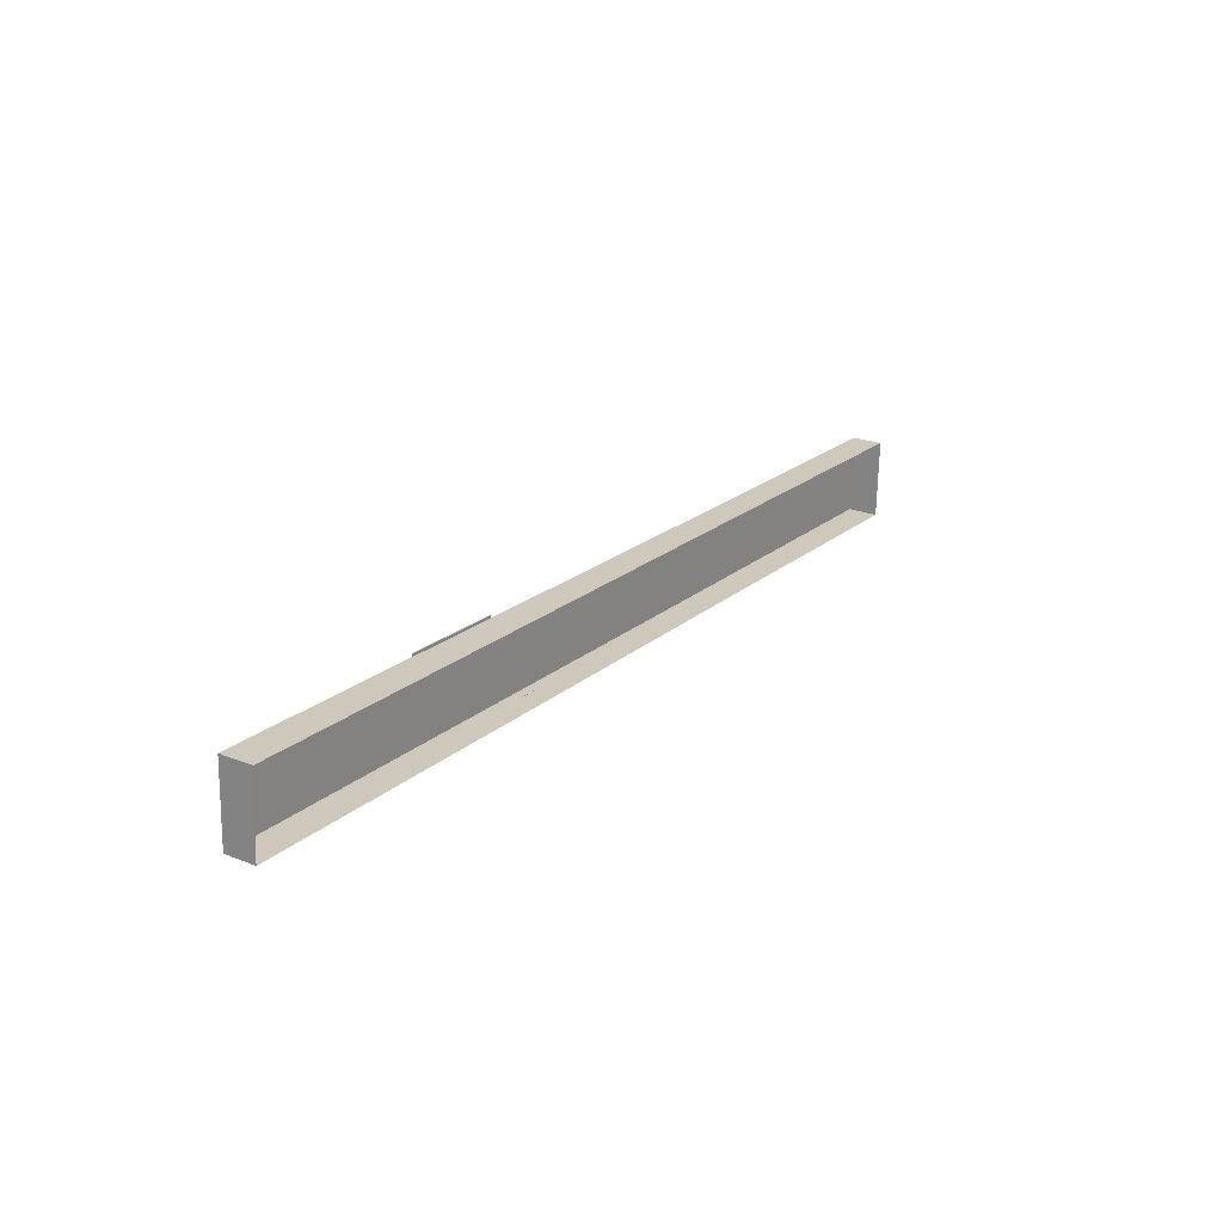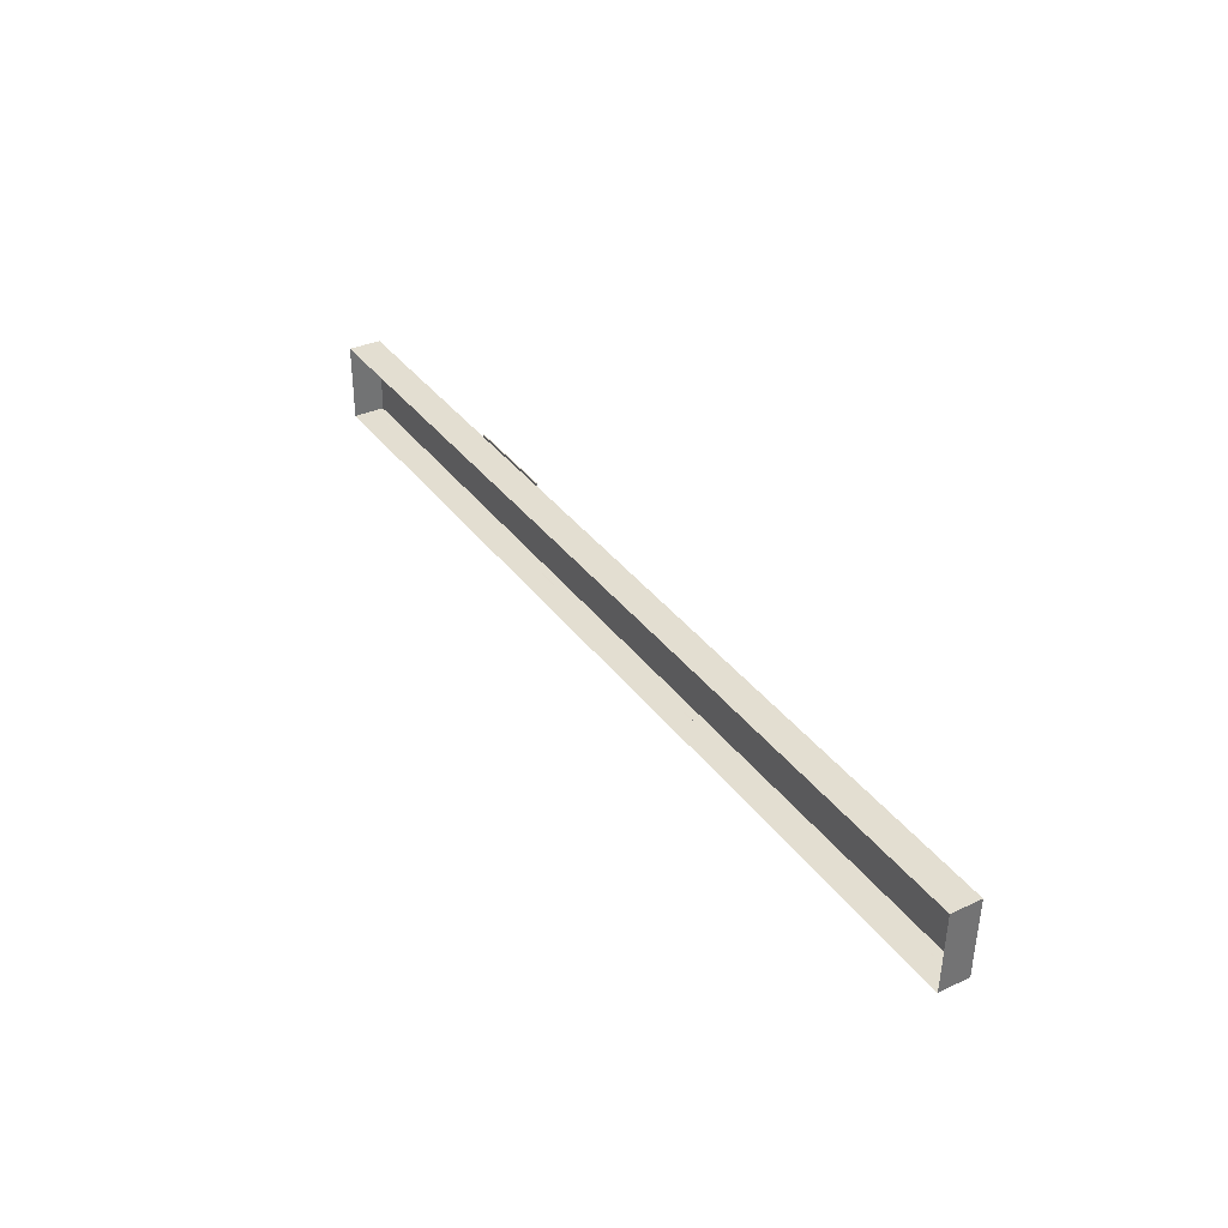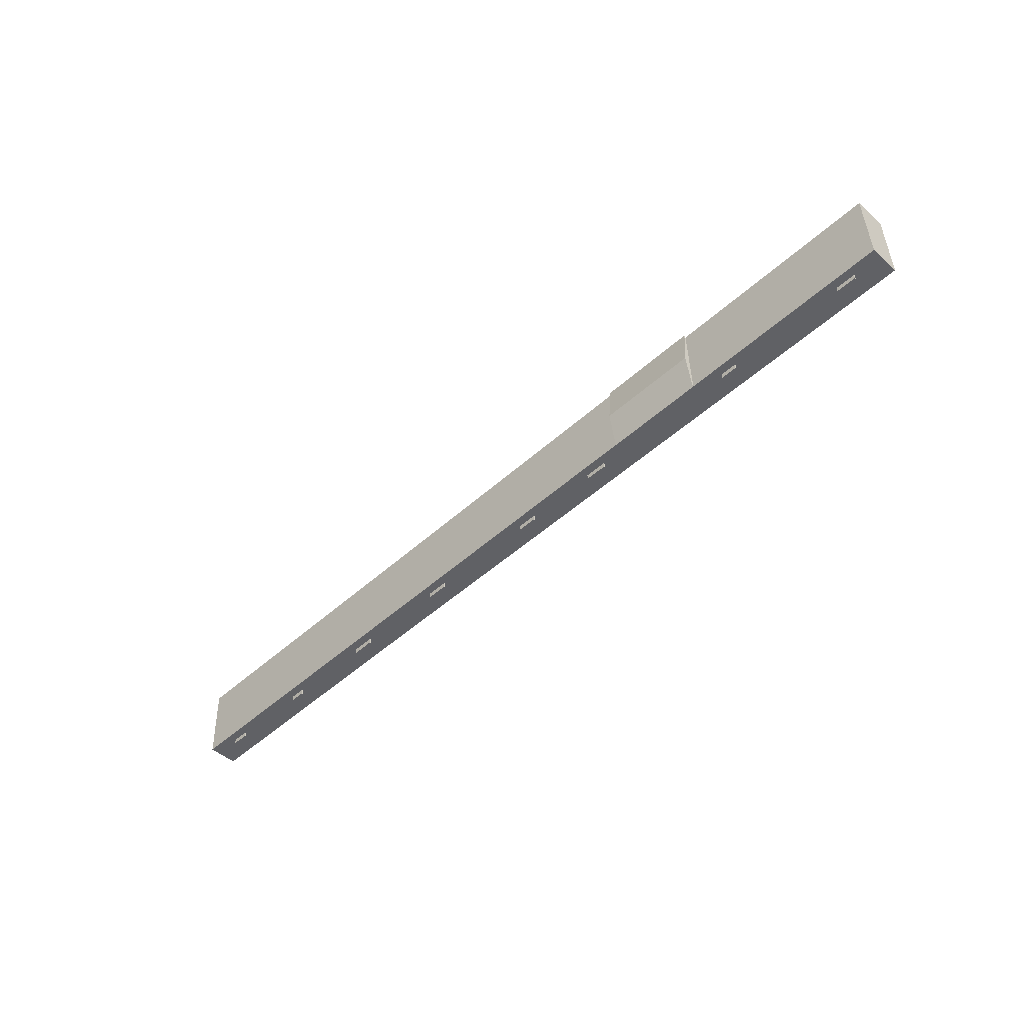
<metadata>
{"format":"obj","ext":"obj","renderer":"f3d","projection":"perspective","resolution":1024,"background":"white","views":[{"elev":23.3,"azim":123.9,"up":"+Y"},{"elev":34.2,"azim":-121.9,"up":"+Y"},{"elev":-46.7,"azim":44.9,"up":"+Y"}]}
</metadata>
<code>
g Group_0
g Group_MatrixTransform_0
o Group_MatrixTransform_i94b006_Geometry_0
v 70.05 -3.434 0.242
v 70.05 -3.434 5.193
v 66.9 -3.546 5.193
v 66.9 -3.546 5.193
v 66.9 -3.546 0.2503
v 70.05 -3.434 0.242
v 21.02 -5.169 0.371
v 21.02 -5.169 5.193
v 17.46 -5.295 5.193
v 17.46 -5.295 5.193
v 17.45 -5.295 0.3804
v 21.02 -5.169 0.371
v 5.671 -5.712 0.4114
v 5.671 -5.712 5.193
v 2.706 -5.817 5.193
v 2.706 -5.817 5.193
v 2.706 -5.817 0.4192
v 5.671 -5.712 0.4114
v -15.03 -6.444 0.4658
v -15.03 -6.444 5.193
v -18.6 -6.571 5.193
v -18.6 -6.571 5.193
v -18.6 -6.571 0.4752
v -15.03 -6.444 0.4658
v 48.14 -4.209 0.2996
v 48.14 -4.209 5.193
v 44.51 -4.338 5.193
v 44.51 -4.338 5.193
v 44.51 -4.338 0.3092
v 48.14 -4.209 0.2996
v -33.38 -7.08 0.479
v -33.38 -7.08 5.193
v -36.87 -7.2 5.193
v -36.87 -7.2 5.193
v -36.87 -7.2 0.4718
v -33.38 -7.08 0.479
v -51.04 -7.687 0.4426
v -51.04 -7.687 5.193
v -53.47 -7.771 5.193
v -53.47 -7.771 5.193
v -53.47 -7.771 0.4376
v -51.04 -7.687 0.4426
v -66.72 -8.226 0.4103
v -66.72 -8.226 5.193
v -69.29 -8.314 5.193
v -69.29 -8.314 5.193
v -69.29 -8.314 0.405
v -66.72 -8.226 0.4103
f 1 2 3
f 4 5 6
f 7 8 9
f 10 11 12
f 13 14 15
f 16 17 18
f 19 20 21
f 22 23 24
f 25 26 27
f 28 29 30
f 31 32 33
f 34 35 36
f 37 38 39
f 40 41 42
f 43 44 45
f 46 47 48
o Group_MatrixTransform_i94b006_Geometry_1
v -74.65 3.874 5.193
v -26.32 5.536 5.193
v -26.32 5.536 0.375
v -26.32 5.536 0.375
v -74.65 3.874 0.3948
v -74.65 3.874 5.193
v -69.29 -8.314 0.405
v -69.29 -8.314 5.193
v -74.23 -8.484 5.193
v -74.23 -8.484 5.193
v -74.23 -8.484 0.3948
v -69.29 -8.314 0.405
v -26.32 5.536 5.193
v 74.21 9.101 5.193
v 74.21 9.101 0
v 74.21 9.101 0
v -26.32 5.536 0.375
v -26.32 5.536 5.193
v -18.6 -6.571 0.4752
v -18.6 -6.571 5.193
v -25.89 -6.829 5.193
v -25.89 -6.829 5.193
v -25.89 -6.829 0.4944
v -18.6 -6.571 0.4752
v 74.65 -3.271 0.2299
v 74.65 -3.271 5.193
v 70.05 -3.434 5.193
v 70.05 -3.434 5.193
v 70.05 -3.434 0.242
v 74.65 -3.271 0.2299
v 66.9 -3.546 0.2503
v 66.9 -3.546 5.193
v 48.14 -4.209 5.193
v 48.14 -4.209 5.193
v 48.14 -4.209 0.2996
v 66.9 -3.546 0.2503
v 44.51 -4.338 0.3092
v 44.51 -4.338 5.193
v 21.02 -5.169 5.193
v 21.02 -5.169 5.193
v 21.02 -5.169 0.371
v 44.51 -4.338 0.3092
v 17.45 -5.295 0.3804
v 17.46 -5.295 5.193
v 5.671 -5.712 5.193
v 5.671 -5.712 5.193
v 5.671 -5.712 0.4114
v 17.45 -5.295 0.3804
v 2.706 -5.817 0.4192
v 2.706 -5.817 5.193
v -15.03 -6.444 5.193
v -15.03 -6.444 5.193
v -15.03 -6.444 0.4658
v 2.706 -5.817 0.4192
v -25.89 -6.829 0.4944
v -25.89 -6.829 5.193
v -33.38 -7.08 5.193
v -33.38 -7.08 5.193
v -33.38 -7.08 0.479
v -25.89 -6.829 0.4944
v -36.87 -7.2 0.4718
v -36.87 -7.2 5.193
v -51.04 -7.687 5.193
v -51.04 -7.687 5.193
v -51.04 -7.687 0.4426
v -36.87 -7.2 0.4718
v -53.47 -7.771 0.4376
v -53.47 -7.771 5.193
v -66.72 -8.226 5.193
v -66.72 -8.226 5.193
v -66.72 -8.226 0.4103
v -53.47 -7.771 0.4376
f 49 50 51
f 52 53 54
f 55 56 57
f 58 59 60
f 61 62 63
f 64 65 66
f 67 68 69
f 70 71 72
f 73 74 75
f 76 77 78
f 79 80 81
f 82 83 84
f 85 86 87
f 88 89 90
f 91 92 93
f 94 95 96
f 97 98 99
f 100 101 102
f 103 104 105
f 106 107 108
f 109 110 111
f 112 113 114
f 115 116 117
f 118 119 120
o Group_MatrixTransform_i94b006_Geometry_2
v -74.23 -8.484 5.193
v -74.65 3.874 5.193
v -74.65 3.874 0.3948
v -74.65 3.874 0.3948
v -74.23 -8.484 0.3948
v -74.23 -8.484 5.193
v 74.21 9.101 5.193
v 74.65 -3.271 5.193
v 74.65 -3.271 0.2299
v 74.65 -3.271 0.2299
v 74.21 9.101 0
v 74.21 9.101 5.193
f 121 122 123
f 124 125 126
f 127 128 129
f 130 131 132
o Group_MatrixTransform_i94b006_Geometry_3
v -69.27 -9.101 3.853
v -66.69 -9.039 3.853
v -69.29 -8.311 3.853
v -66.69 -9.039 3.853
v -66.71 -8.25 3.853
v -69.29 -8.311 3.853
f 133 134 135
f 136 137 138
o Group_MatrixTransform_i94b006_Geometry_4
v -53.46 -8.583 3.853
v -51 -8.503 3.853
v -53.49 -7.793 3.853
v -51 -8.503 3.853
v -51.02 -7.714 3.853
v -53.49 -7.793 3.853
f 139 140 141
f 142 143 144
o Group_MatrixTransform_i94b006_Geometry_5
v -36.84 -8.065 3.853
v -33.35 -7.937 3.853
v -36.87 -7.209 3.853
v -33.35 -7.937 3.853
v -33.38 -7.081 3.853
v -36.87 -7.209 3.853
f 145 146 147
f 148 149 150
o Group_MatrixTransform_i94b006_Geometry_6
v -18.57 -7.378 3.853
v -15 -7.301 3.853
v -18.59 -6.543 3.853
v -15 -7.301 3.853
v -15.02 -6.466 3.853
v -18.59 -6.543 3.853
f 151 152 153
f 154 155 156
o Group_MatrixTransform_i94b006_Geometry_7
v 2.69 -6.662 3.853
v 5.727 -6.533 3.853
v 2.657 -5.868 3.853
v 5.727 -6.533 3.853
v 5.694 -5.739 3.853
v 2.657 -5.868 3.853
f 157 158 159
f 160 161 162
o Group_MatrixTransform_i94b006_Geometry_8
v 17.52 -6.064 3.853
v 21.03 -6.03 3.853
v 17.51 -5.208 3.853
v 21.03 -6.03 3.853
v 21.02 -5.175 3.853
v 17.51 -5.208 3.853
f 163 164 165
f 166 167 168
o Group_MatrixTransform_i94b006_Geometry_9
v 47.71 -4.254 3.853
v 45.12 -4.335 3.853
v 47.73 -5.07 3.853
v 45.12 -4.335 3.853
v 45.14 -5.15 3.853
v 47.73 -5.07 3.853
f 169 170 171
f 172 173 174
o Group_MatrixTransform_i94b006_Geometry_10
v 40.49 1.75 6.168
v 40.72 -4.736 5.355
v 40.72 -4.736 5.193
v 40.72 -4.736 5.193
v 40.49 1.75 5.193
v 40.49 1.75 6.168
v 40.25 8.314 5.355
v 40.49 1.75 6.168
v 40.49 1.75 5.193
v 40.49 1.75 5.193
v 40.25 8.314 5.193
v 40.25 8.314 5.355
v 24.45 7.743 5.355
v 40.25 8.314 5.355
v 40.25 8.314 5.193
v 40.25 8.314 5.193
v 24.45 7.743 5.193
v 24.45 7.743 5.355
v 24.69 1.215 6.168
v 24.45 7.743 5.355
v 24.45 7.743 5.193
v 24.45 7.743 5.193
v 24.69 1.216 5.193
v 24.69 1.215 6.168
v 24.92 -5.31 5.355
v 24.69 1.215 6.168
v 24.69 1.216 5.193
v 24.69 1.216 5.193
v 24.92 -5.31 5.193
v 24.92 -5.31 5.355
v 40.72 -4.736 5.355
v 24.92 -5.31 5.355
v 24.92 -5.31 5.193
v 24.92 -5.31 5.193
v 40.72 -4.736 5.193
v 40.72 -4.736 5.355
v 66.89 -3.553 3.853
v 70.03 -3.42 3.853
v 70.03 -3.42 3.643
v 70.03 -3.42 3.643
v 66.89 -3.553 3.643
v 66.89 -3.553 3.853
v 66.92 -4.349 3.853
v 66.89 -3.553 3.853
v 66.89 -3.553 3.643
v 66.89 -3.553 3.643
v 66.92 -4.349 3.643
v 66.92 -4.349 3.853
v 70.07 -4.215 3.853
v 66.92 -4.349 3.853
v 66.92 -4.349 3.643
v 66.92 -4.349 3.643
v 70.07 -4.215 3.643
v 70.07 -4.215 3.853
v 70.03 -3.42 3.853
v 70.07 -4.215 3.853
v 70.07 -4.215 3.643
v 70.07 -4.215 3.643
v 70.03 -3.42 3.643
v 70.03 -3.42 3.853
v 45.12 -4.335 3.853
v 47.71 -4.254 3.853
v 47.71 -4.254 3.643
v 47.71 -4.254 3.643
v 45.12 -4.335 3.643
v 45.12 -4.335 3.853
v 45.14 -5.15 3.853
v 45.12 -4.335 3.853
v 45.12 -4.335 3.643
v 45.12 -4.335 3.643
v 45.14 -5.15 3.643
v 45.14 -5.15 3.853
v 47.73 -5.07 3.853
v 45.14 -5.15 3.853
v 45.14 -5.15 3.643
v 45.14 -5.15 3.643
v 47.73 -5.069 3.643
v 47.73 -5.07 3.853
v 47.71 -4.254 3.853
v 47.73 -5.07 3.853
v 47.73 -5.069 3.643
v 47.73 -5.069 3.643
v 47.71 -4.254 3.643
v 47.71 -4.254 3.853
v 21.03 -6.03 3.853
v 17.52 -6.064 3.853
v 17.52 -6.064 3.643
v 17.52 -6.064 3.643
v 21.03 -6.03 3.643
v 21.03 -6.03 3.853
v 21.02 -5.175 3.853
v 21.03 -6.03 3.853
v 21.03 -6.03 3.643
v 21.03 -6.03 3.643
v 21.02 -5.175 3.643
v 21.02 -5.175 3.853
v 17.51 -5.208 3.853
v 21.02 -5.175 3.853
v 21.02 -5.175 3.643
v 21.02 -5.175 3.643
v 17.51 -5.208 3.643
v 17.51 -5.208 3.853
v 17.52 -6.064 3.853
v 17.51 -5.208 3.853
v 17.51 -5.208 3.643
v 17.51 -5.208 3.643
v 17.52 -6.064 3.643
v 17.52 -6.064 3.853
v 5.727 -6.533 3.853
v 2.69 -6.662 3.853
v 2.69 -6.662 3.643
v 2.69 -6.662 3.643
v 5.727 -6.532 3.643
v 5.727 -6.533 3.853
v 5.694 -5.739 3.853
v 5.727 -6.533 3.853
v 5.727 -6.532 3.643
v 5.727 -6.532 3.643
v 5.694 -5.739 3.643
v 5.694 -5.739 3.853
v 2.657 -5.868 3.853
v 5.694 -5.739 3.853
v 5.694 -5.739 3.643
v 5.694 -5.739 3.643
v 2.657 -5.868 3.643
v 2.657 -5.868 3.853
v 2.69 -6.662 3.853
v 2.657 -5.868 3.853
v 2.657 -5.868 3.643
v 2.657 -5.868 3.643
v 2.69 -6.662 3.643
v 2.69 -6.662 3.853
v -15 -7.301 3.853
v -18.57 -7.378 3.853
v -18.57 -7.378 3.643
v -18.57 -7.378 3.643
v -15 -7.301 3.643
v -15 -7.301 3.853
v -15.02 -6.466 3.853
v -15 -7.301 3.853
v -15 -7.301 3.643
v -15 -7.301 3.643
v -15.02 -6.466 3.643
v -15.02 -6.466 3.853
v -18.59 -6.543 3.853
v -15.02 -6.466 3.853
v -15.02 -6.466 3.643
v -15.02 -6.466 3.643
v -18.59 -6.543 3.643
v -18.59 -6.543 3.853
v -18.57 -7.378 3.853
v -18.59 -6.543 3.853
v -18.59 -6.543 3.643
v -18.59 -6.543 3.643
v -18.57 -7.378 3.643
v -18.57 -7.378 3.853
v -33.35 -7.937 3.853
v -36.84 -8.065 3.853
v -36.84 -8.065 3.643
v -36.84 -8.065 3.643
v -33.35 -7.937 3.643
v -33.35 -7.937 3.853
v -33.38 -7.081 3.853
v -33.35 -7.937 3.853
v -33.35 -7.937 3.643
v -33.35 -7.937 3.643
v -33.38 -7.081 3.643
v -33.38 -7.081 3.853
v -36.87 -7.209 3.853
v -33.38 -7.081 3.853
v -33.38 -7.081 3.643
v -33.38 -7.081 3.643
v -36.87 -7.209 3.643
v -36.87 -7.209 3.853
v -36.84 -8.065 3.853
v -36.87 -7.209 3.853
v -36.87 -7.209 3.643
v -36.87 -7.209 3.643
v -36.84 -8.065 3.643
v -36.84 -8.065 3.853
v -51 -8.503 3.853
v -53.46 -8.583 3.853
v -53.46 -8.583 3.643
v -53.46 -8.583 3.643
v -51 -8.503 3.643
v -51 -8.503 3.853
v -51.02 -7.714 3.853
v -51 -8.503 3.853
v -51 -8.503 3.643
v -51 -8.503 3.643
v -51.02 -7.714 3.643
v -51.02 -7.714 3.853
v -53.49 -7.793 3.853
v -51.02 -7.714 3.853
v -51.02 -7.714 3.643
v -51.02 -7.714 3.643
v -53.49 -7.793 3.643
v -53.49 -7.793 3.853
v -53.46 -8.583 3.853
v -53.49 -7.793 3.853
v -53.49 -7.793 3.643
v -53.49 -7.793 3.643
v -53.46 -8.583 3.643
v -53.46 -8.583 3.853
v -66.69 -9.039 3.853
v -69.27 -9.101 3.853
v -69.27 -9.101 3.643
v -69.27 -9.101 3.643
v -66.69 -9.039 3.643
v -66.69 -9.039 3.853
v -66.71 -8.25 3.853
v -66.69 -9.039 3.853
v -66.69 -9.039 3.643
v -66.69 -9.039 3.643
v -66.71 -8.25 3.643
v -66.71 -8.25 3.853
v -69.29 -8.311 3.853
v -66.71 -8.25 3.853
v -66.71 -8.25 3.643
v -66.71 -8.25 3.643
v -69.29 -8.311 3.643
v -69.29 -8.311 3.853
v -69.27 -9.101 3.853
v -69.29 -8.311 3.853
v -69.29 -8.311 3.643
v -69.29 -8.311 3.643
v -69.27 -9.101 3.643
v -69.27 -9.101 3.853
v 40.25 8.314 5.193
v 40.49 1.75 5.193
v 40.72 -4.736 5.193
v 40.72 -4.736 5.193
v 24.92 -5.31 5.193
v 24.69 1.216 5.193
v 40.25 8.314 5.193
v 40.72 -4.736 5.193
v 24.69 1.216 5.193
v 40.25 8.314 5.193
v 24.69 1.216 5.193
v 24.45 7.743 5.193
v 70.07 -4.215 3.643
v 66.92 -4.349 3.643
v 66.89 -3.553 3.643
v 66.89 -3.553 3.643
v 70.03 -3.42 3.643
v 70.07 -4.215 3.643
v 47.73 -5.069 3.643
v 45.14 -5.15 3.643
v 45.12 -4.335 3.643
v 45.12 -4.335 3.643
v 47.71 -4.254 3.643
v 47.73 -5.069 3.643
v 17.51 -5.208 3.643
v 21.02 -5.175 3.643
v 21.03 -6.03 3.643
v 21.03 -6.03 3.643
v 17.52 -6.064 3.643
v 17.51 -5.208 3.643
v 2.657 -5.868 3.643
v 5.694 -5.739 3.643
v 5.727 -6.532 3.643
v 5.727 -6.532 3.643
v 2.69 -6.662 3.643
v 2.657 -5.868 3.643
v -18.59 -6.543 3.643
v -15.02 -6.466 3.643
v -15 -7.301 3.643
v -15 -7.301 3.643
v -18.57 -7.378 3.643
v -18.59 -6.543 3.643
v -36.87 -7.209 3.643
v -33.38 -7.081 3.643
v -33.35 -7.937 3.643
v -33.35 -7.937 3.643
v -36.84 -8.065 3.643
v -36.87 -7.209 3.643
v -53.49 -7.793 3.643
v -51.02 -7.714 3.643
v -51 -8.503 3.643
v -51 -8.503 3.643
v -53.46 -8.583 3.643
v -53.49 -7.793 3.643
v -69.29 -8.311 3.643
v -66.71 -8.25 3.643
v -66.69 -9.039 3.643
v -66.69 -9.039 3.643
v -69.27 -9.101 3.643
v -69.29 -8.311 3.643
f 175 176 177
f 178 179 180
f 181 182 183
f 184 185 186
f 187 188 189
f 190 191 192
f 193 194 195
f 196 197 198
f 199 200 201
f 202 203 204
f 205 206 207
f 208 209 210
f 211 212 213
f 214 215 216
f 217 218 219
f 220 221 222
f 223 224 225
f 226 227 228
f 229 230 231
f 232 233 234
f 235 236 237
f 238 239 240
f 241 242 243
f 244 245 246
f 247 248 249
f 250 251 252
f 253 254 255
f 256 257 258
f 259 260 261
f 262 263 264
f 265 266 267
f 268 269 270
f 271 272 273
f 274 275 276
f 277 278 279
f 280 281 282
f 283 284 285
f 286 287 288
f 289 290 291
f 292 293 294
f 295 296 297
f 298 299 300
f 301 302 303
f 304 305 306
f 307 308 309
f 310 311 312
f 313 314 315
f 316 317 318
f 319 320 321
f 322 323 324
f 325 326 327
f 328 329 330
f 331 332 333
f 334 335 336
f 337 338 339
f 340 341 342
f 343 344 345
f 346 347 348
f 349 350 351
f 352 353 354
f 355 356 357
f 358 359 360
f 361 362 363
f 364 365 366
f 367 368 369
f 370 371 372
f 373 374 375
f 376 377 378
f 379 380 381
f 382 383 384
f 385 386 387
f 388 389 390
f 391 392 393
f 394 395 396
f 397 398 399
f 400 401 402
f 403 404 405
f 406 407 408
f 409 410 411
f 412 413 414
f 415 416 417
f 418 419 420
f 421 422 423
f 424 425 426
f 427 428 429
f 430 431 432
f 433 434 435
f 436 437 438
f 439 440 441
f 442 443 444
f 445 446 447
f 448 449 450
f 451 452 453
f 454 455 456
f 457 458 459
f 460 461 462
o Group_MatrixTransform_i94b006_Geometry_11
v 70.03 -3.42 3.853
v 66.89 -3.553 3.853
v 70.07 -4.215 3.853
v 66.89 -3.553 3.853
v 66.92 -4.349 3.853
v 70.07 -4.215 3.853
f 463 464 465
f 466 467 468
o Group_MatrixTransform_i94b006_Geometry_12
v 40.49 1.75 6.168
v 24.69 1.215 6.168
v 24.92 -5.31 5.355
v 24.92 -5.31 5.355
v 40.72 -4.736 5.355
v 40.49 1.75 6.168
v 24.45 7.743 5.355
v 24.69 1.215 6.168
v 40.49 1.75 6.168
v 40.49 1.75 6.168
v 40.25 8.314 5.355
v 24.45 7.743 5.355
f 469 470 471
f 472 473 474
f 475 476 477
f 478 479 480
o Group_MatrixTransform_i94b006_Geometry_13
v -74.65 3.874 5.193
v -74.23 -8.484 5.193
v -69.29 -8.314 5.193
v -74.65 3.874 5.193
v -69.29 -8.314 5.193
v -66.72 -8.226 5.193
v -74.65 3.874 5.193
v -66.72 -8.226 5.193
v -53.47 -7.771 5.193
v -74.65 3.874 5.193
v -53.47 -7.771 5.193
v -51.04 -7.687 5.193
v -74.65 3.874 5.193
v -51.04 -7.687 5.193
v -36.87 -7.2 5.193
v -74.65 3.874 5.193
v -36.87 -7.2 5.193
v -33.38 -7.08 5.193
v -74.65 3.874 5.193
v -33.38 -7.08 5.193
v -25.89 -6.829 5.193
v -74.65 3.874 5.193
v -25.89 -6.829 5.193
v -26.32 5.536 5.193
f 481 482 483
f 484 485 486
f 487 488 489
f 490 491 492
f 493 494 495
f 496 497 498
f 499 500 501
f 502 503 504
o Group_MatrixTransform_i94b006_Geometry_14
v -26.32 5.536 5.193
v -25.89 -6.829 5.193
v -18.6 -6.571 5.193
v -26.32 5.536 5.193
v -18.6 -6.571 5.193
v -15.03 -6.444 5.193
v -26.32 5.536 5.193
v -15.03 -6.444 5.193
v 2.706 -5.817 5.193
v -26.32 5.536 5.193
v 2.706 -5.817 5.193
v 5.671 -5.712 5.193
v -26.32 5.536 5.193
v 5.671 -5.712 5.193
v 17.46 -5.295 5.193
v -26.32 5.536 5.193
v 17.46 -5.295 5.193
v 21.02 -5.169 5.193
v -26.32 5.536 5.193
v 21.02 -5.169 5.193
v 44.51 -4.338 5.193
v -26.32 5.536 5.193
v 44.51 -4.338 5.193
v 48.14 -4.209 5.193
v -26.32 5.536 5.193
v 48.14 -4.209 5.193
v 66.9 -3.546 5.193
v -26.32 5.536 5.193
v 66.9 -3.546 5.193
v 70.05 -3.434 5.193
v -26.32 5.536 5.193
v 70.05 -3.434 5.193
v 74.65 -3.271 5.193
v -26.32 5.536 5.193
v 74.65 -3.271 5.193
v 74.21 9.101 5.193
f 505 506 507
f 508 509 510
f 511 512 513
f 514 515 516
f 517 518 519
f 520 521 522
f 523 524 525
f 526 527 528
f 529 530 531
f 532 533 534
f 535 536 537
f 538 539 540

</code>
